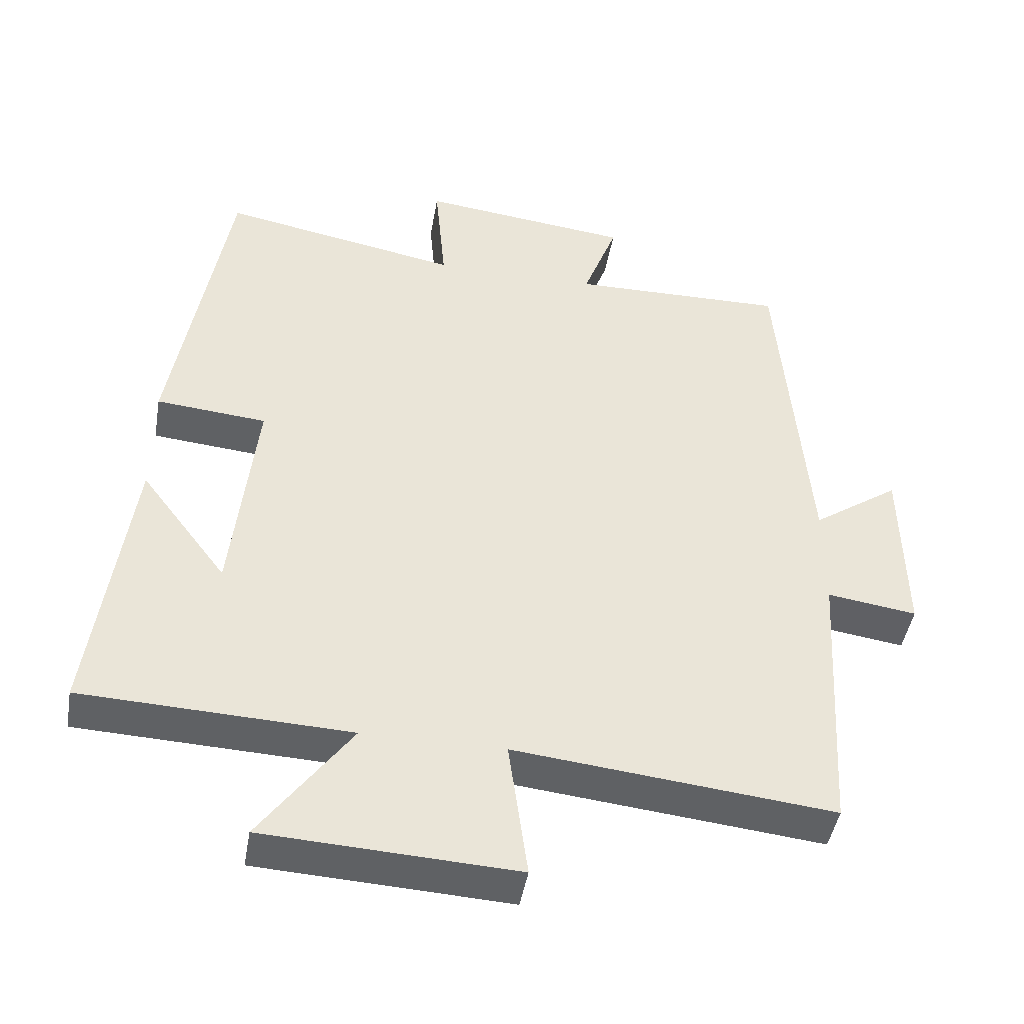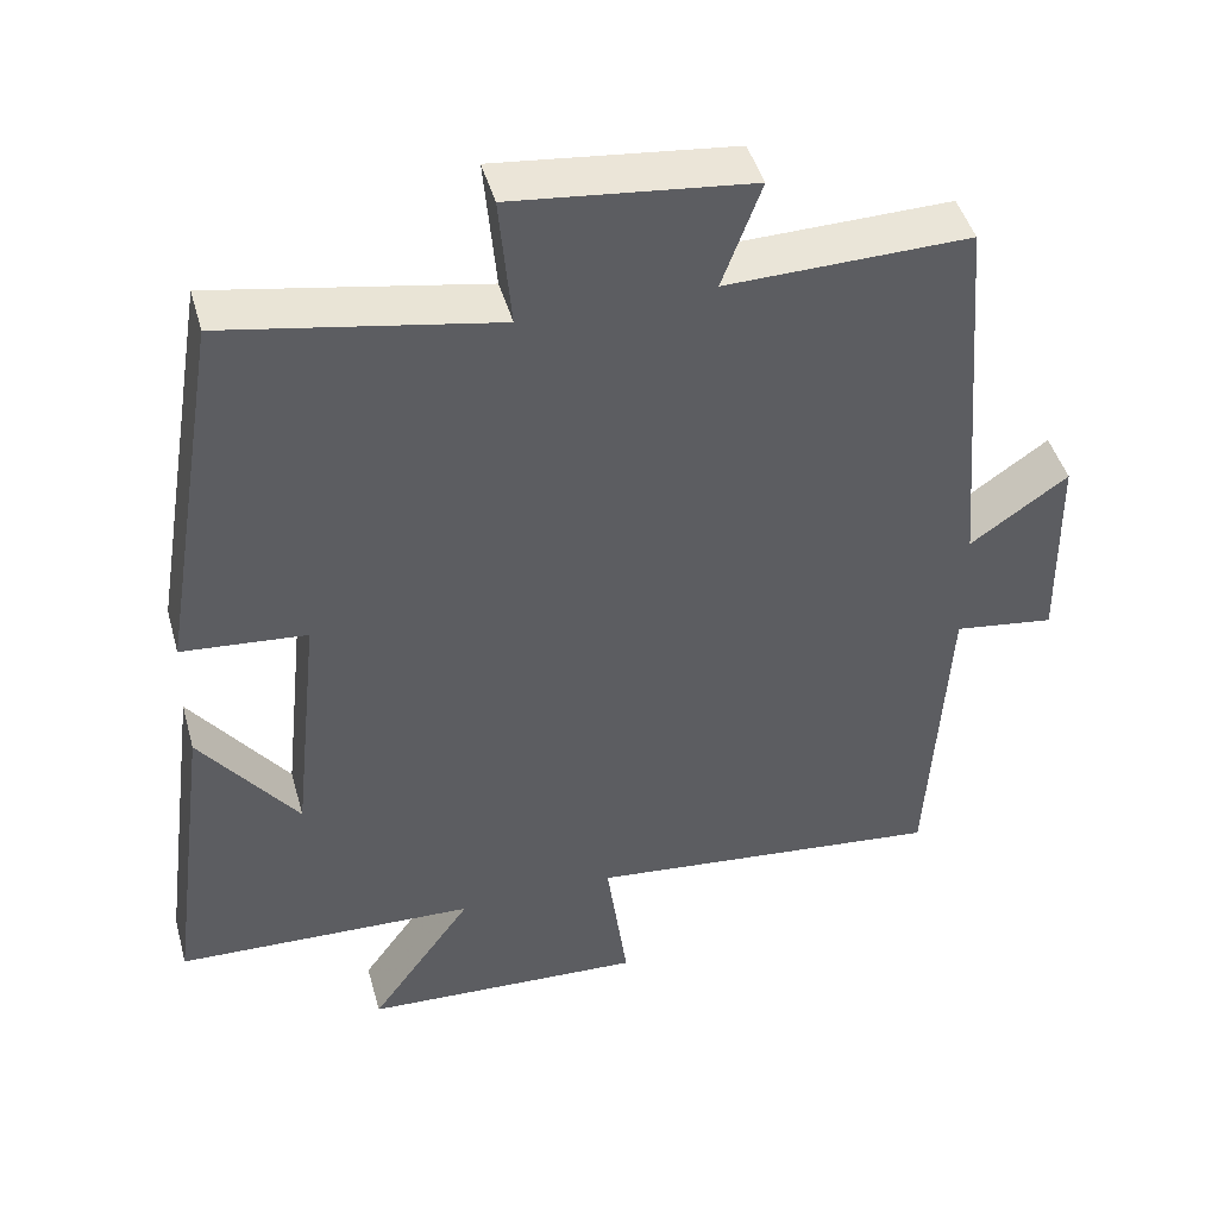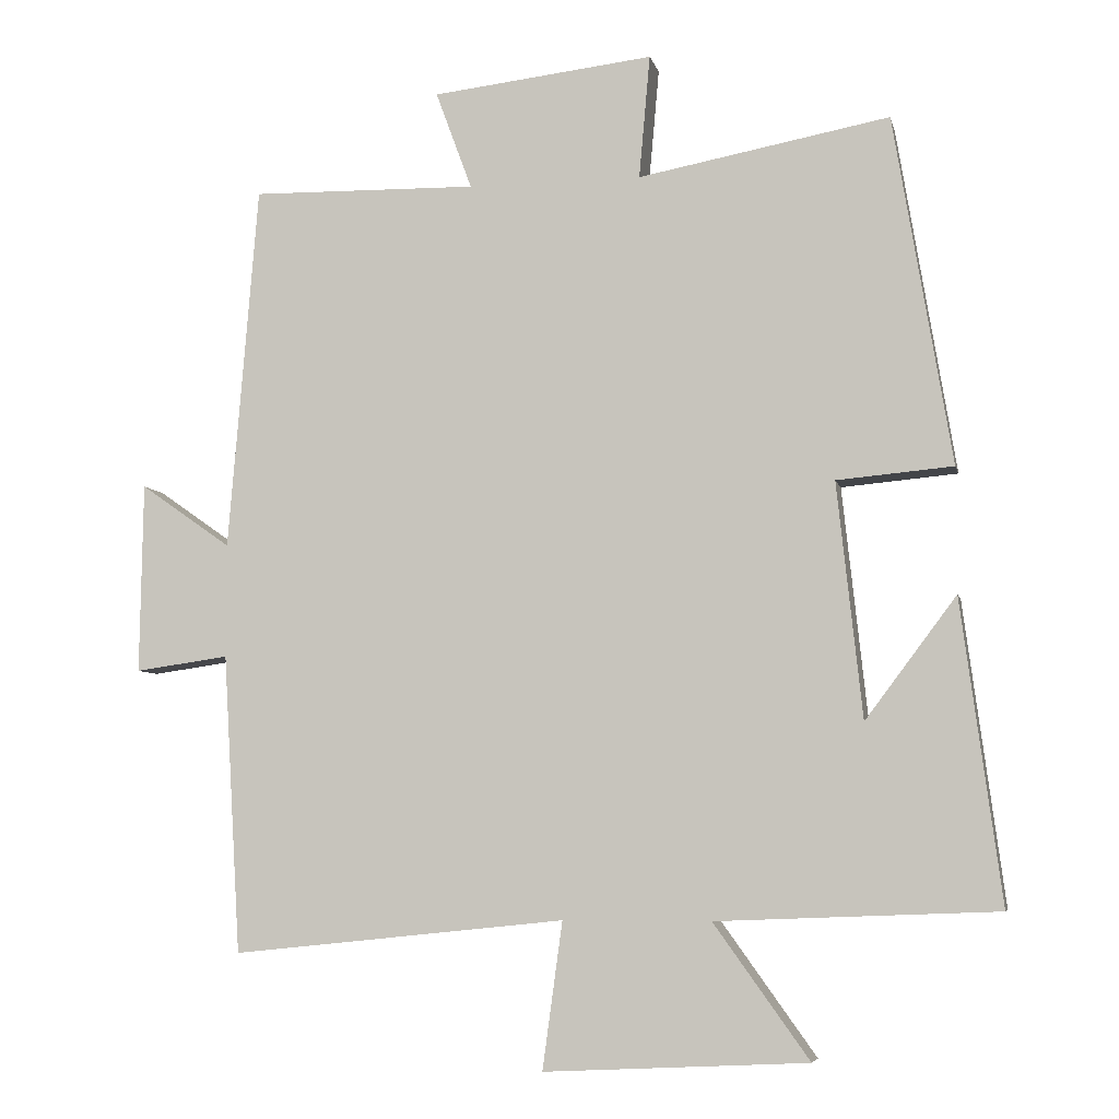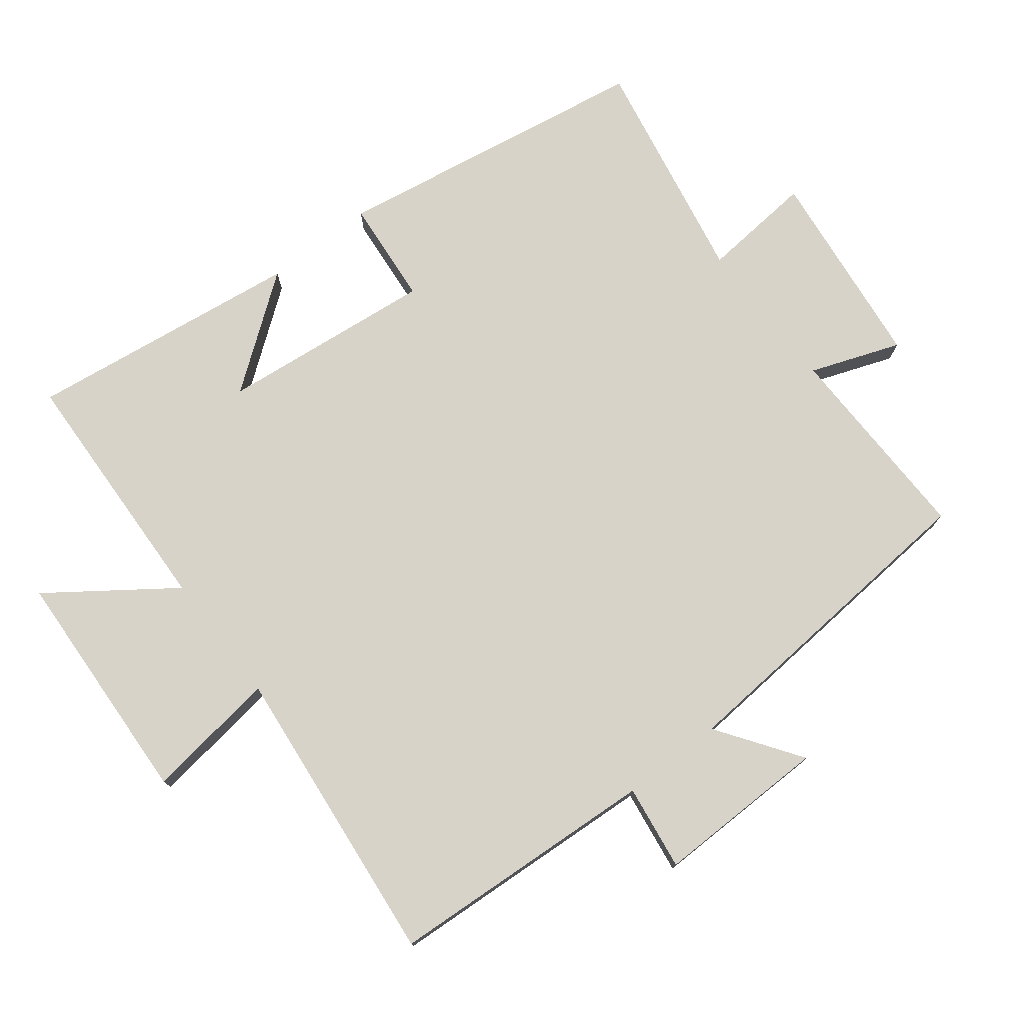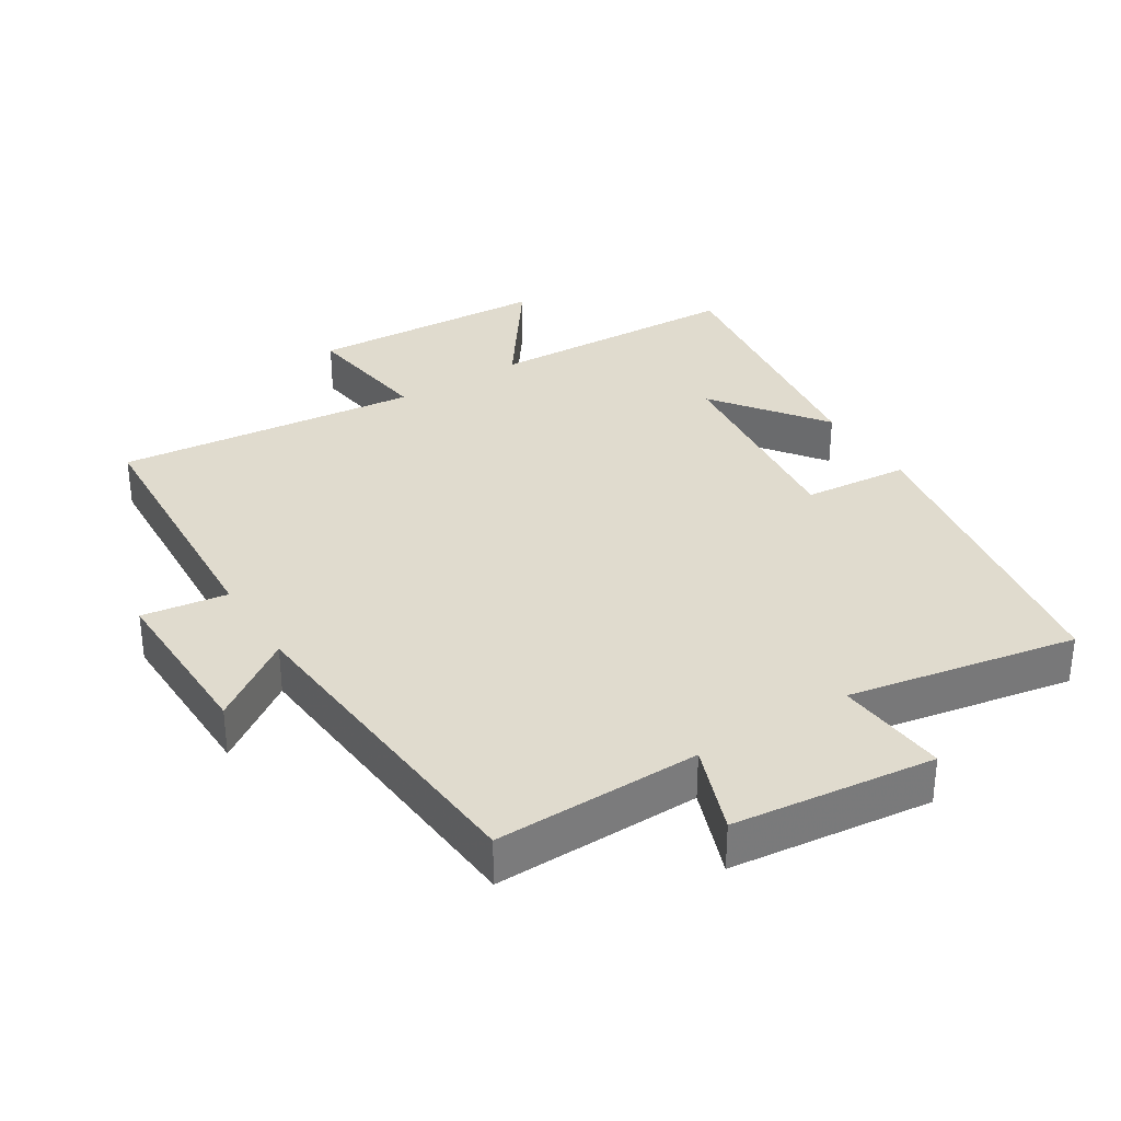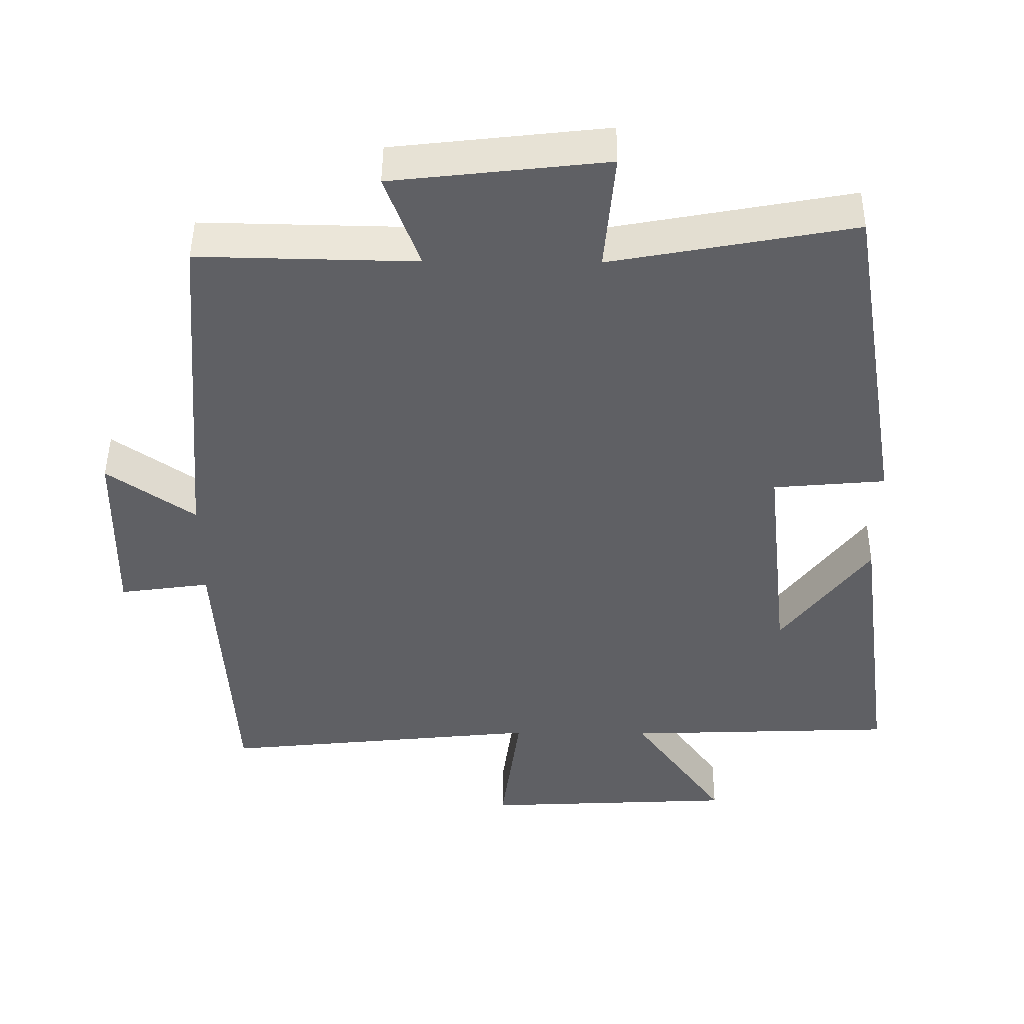
<metadata>
{"format":"obj","ext":"obj","renderer":"f3d","projection":"perspective","resolution":1024,"background":"white","views":[{"elev":-45.3,"azim":170.3,"up":"+Z"},{"elev":45.4,"azim":164.6,"up":"+Z"},{"elev":-6.2,"azim":12.3,"up":"+Z"},{"elev":76.2,"azim":-127.8,"up":"+Y"},{"elev":33.4,"azim":-32.1,"up":"+Y"},{"elev":46.6,"azim":0.5,"up":"+Z"}]}
</metadata>
<code>
v -0.46 0.07 0.506
v -0.154 0.07 0.5
v -0.203 0.07 0.633
v 0.097 0.07 0.667
v 0.082 0.07 0.5
v 0.422 0.07 0.563
v 0.5 0.07 0.091
v 0.343 0.07 0.077
v 0.377 0.07 -0.241
v 0.5 0.07 -0.077
v 0.554 0.07 -0.485
v 0.175 0.07 -0.5
v 0.304 0.07 -0.68
v -0.052 0.07 -0.698
v -0.025 0.07 -0.5
v -0.476 0.07 -0.547
v -0.5 0.07 -0.143
v -0.627 0.07 -0.161
v -0.623 0.07 0.097
v -0.5 0.07 0.011
v -0.46 0 0.506
v -0.154 0 0.5
v -0.203 0 0.633
v 0.097 0 0.667
v 0.082 0 0.5
v 0.422 0 0.563
v 0.5 0 0.091
v 0.343 0 0.077
v 0.377 0 -0.241
v 0.5 0 -0.077
v 0.554 0 -0.485
v 0.175 0 -0.5
v 0.304 0 -0.68
v -0.052 0 -0.698
v -0.025 0 -0.5
v -0.476 0 -0.547
v -0.5 0 -0.143
v -0.627 0 -0.161
v -0.623 0 0.097
v -0.5 0 0.011
f 17 18 19 20
f 20 1 2
f 17 20 2
f 16 17 2
f 15 16 2
f 12 13 14 15
f 12 15 2
f 9 10 11
f 9 11 12
f 8 9 12 2
f 5 6 7 8
f 2 3 4 5
f 2 5 8
f 40 39 38 37
f 22 21 40
f 22 40 37
f 22 37 36
f 22 36 35
f 35 34 33 32
f 22 35 32
f 31 30 29
f 32 31 29
f 22 32 29 28
f 28 27 26 25
f 25 24 23 22
f 28 25 22
f 1 21 22 2
f 2 22 23 3
f 3 23 24 4
f 4 24 25 5
f 5 25 26 6
f 6 26 27 7
f 7 27 28 8
f 8 28 29 9
f 9 29 30 10
f 10 30 31 11
f 11 31 32 12
f 12 32 33 13
f 13 33 34 14
f 14 34 35 15
f 15 35 36 16
f 16 36 37 17
f 17 37 38 18
f 18 38 39 19
f 19 39 40 20
f 20 40 21 1

</code>
